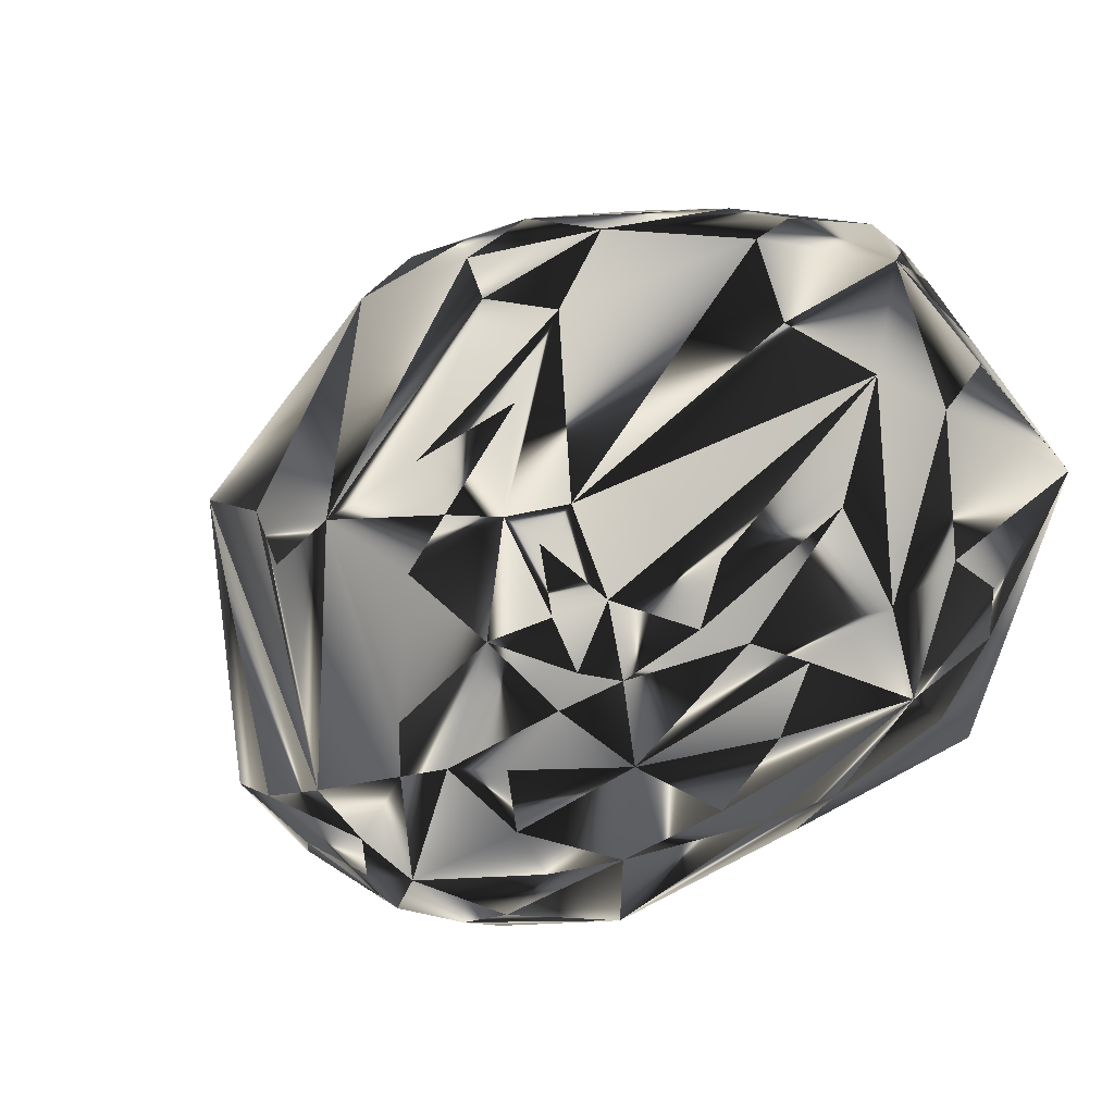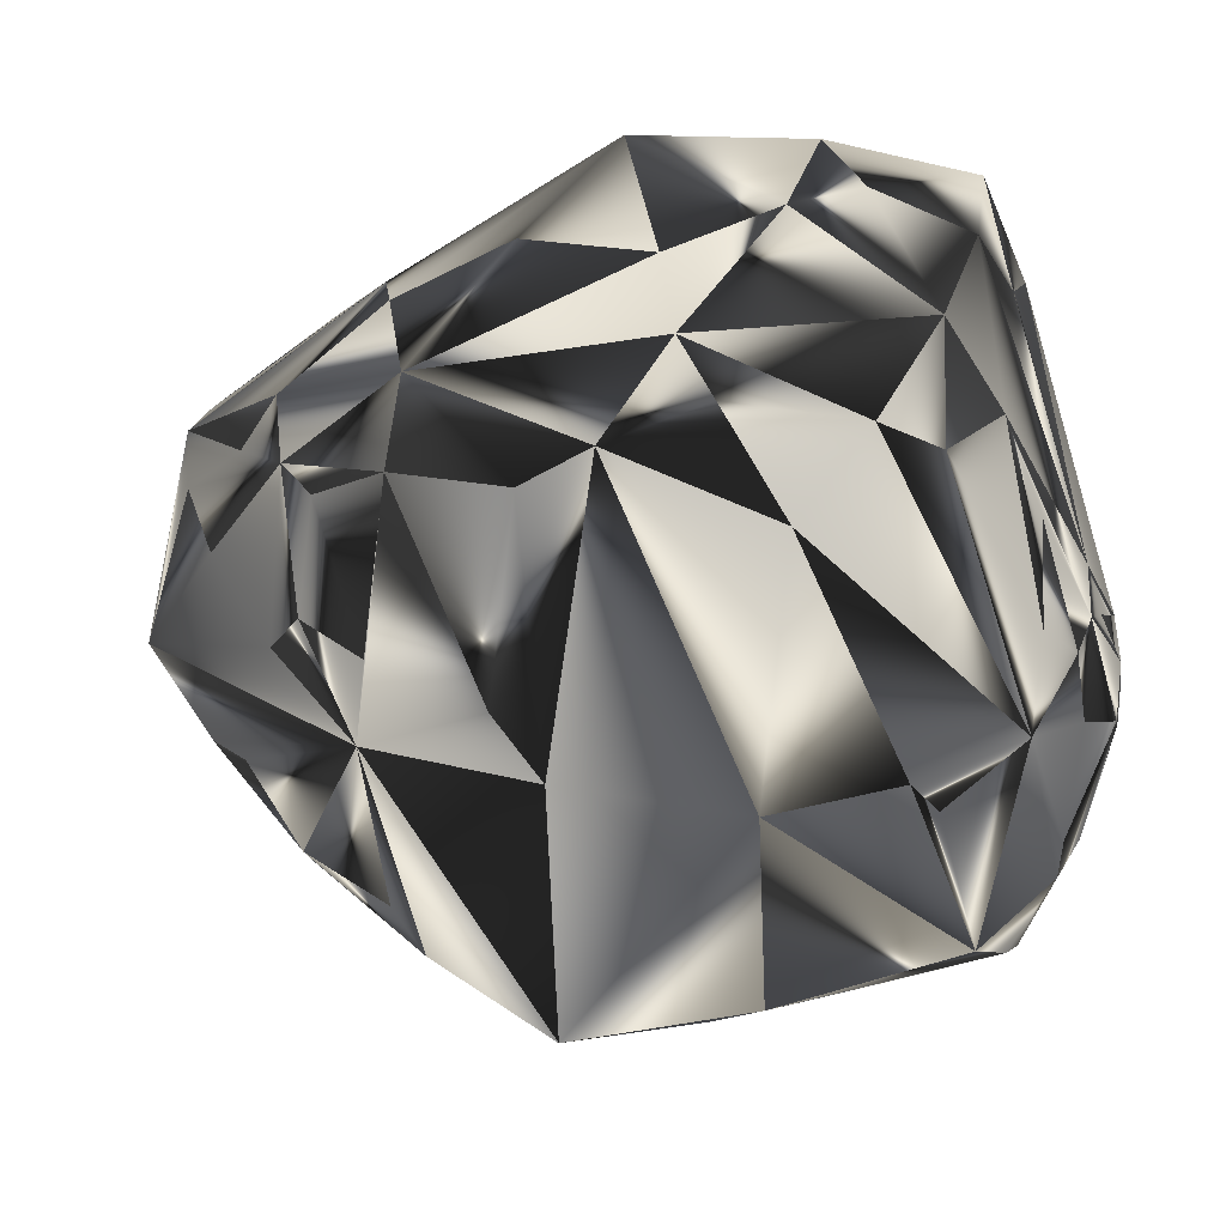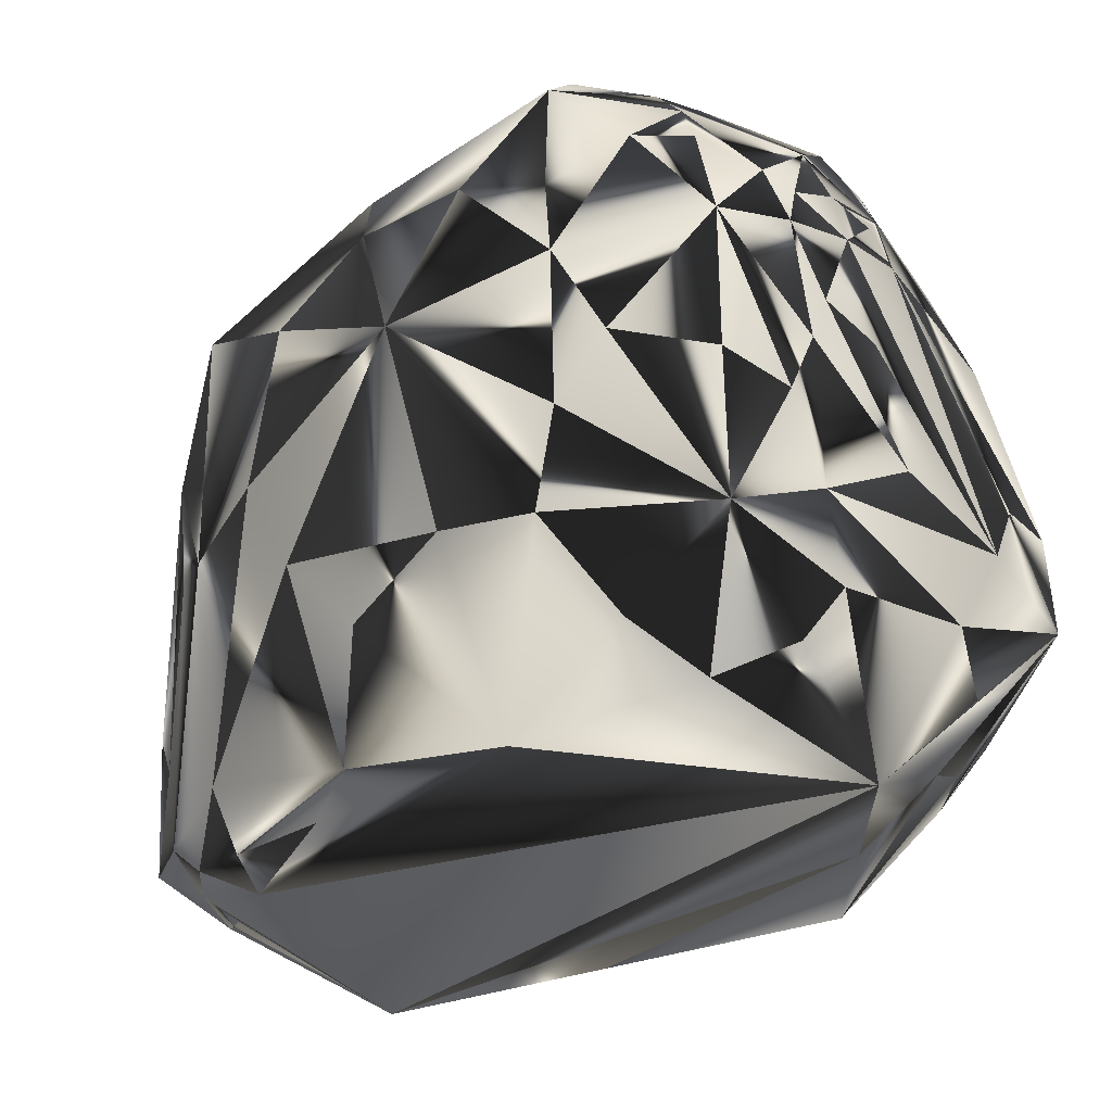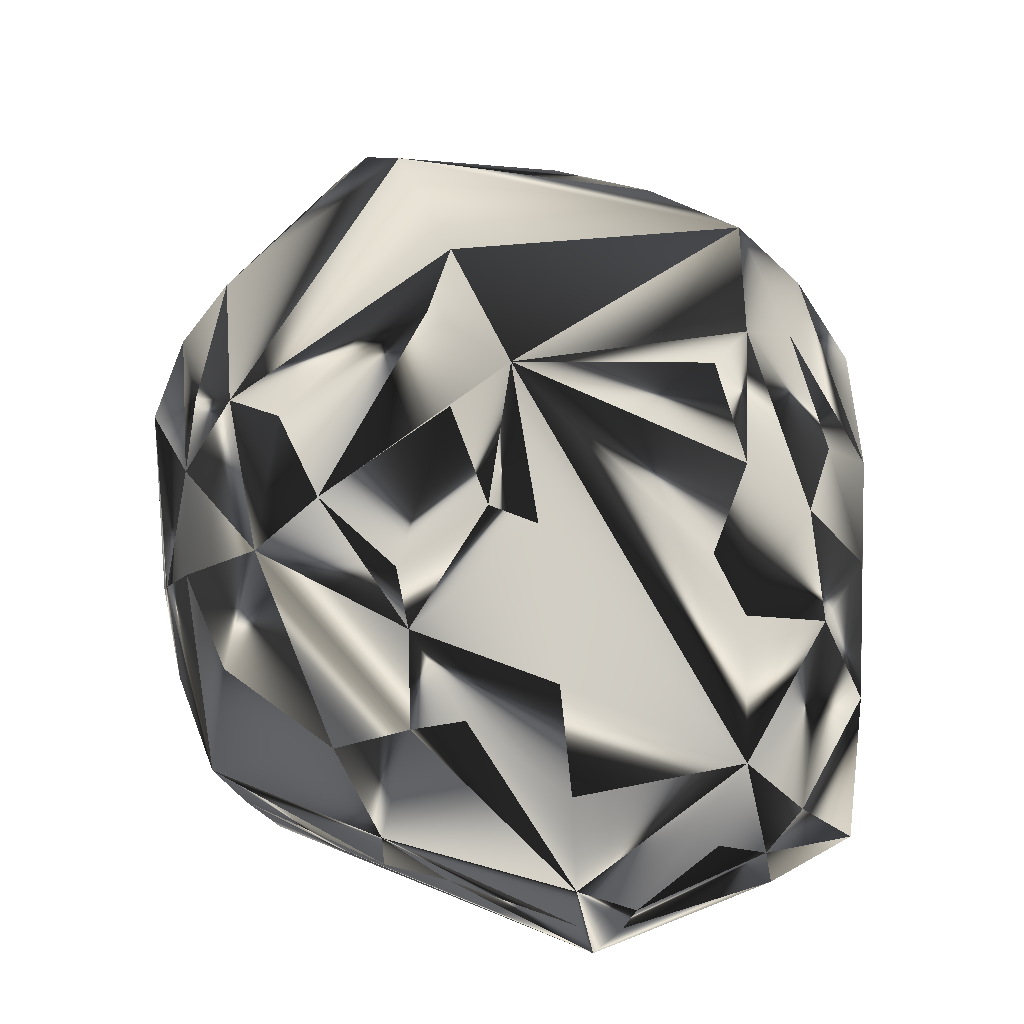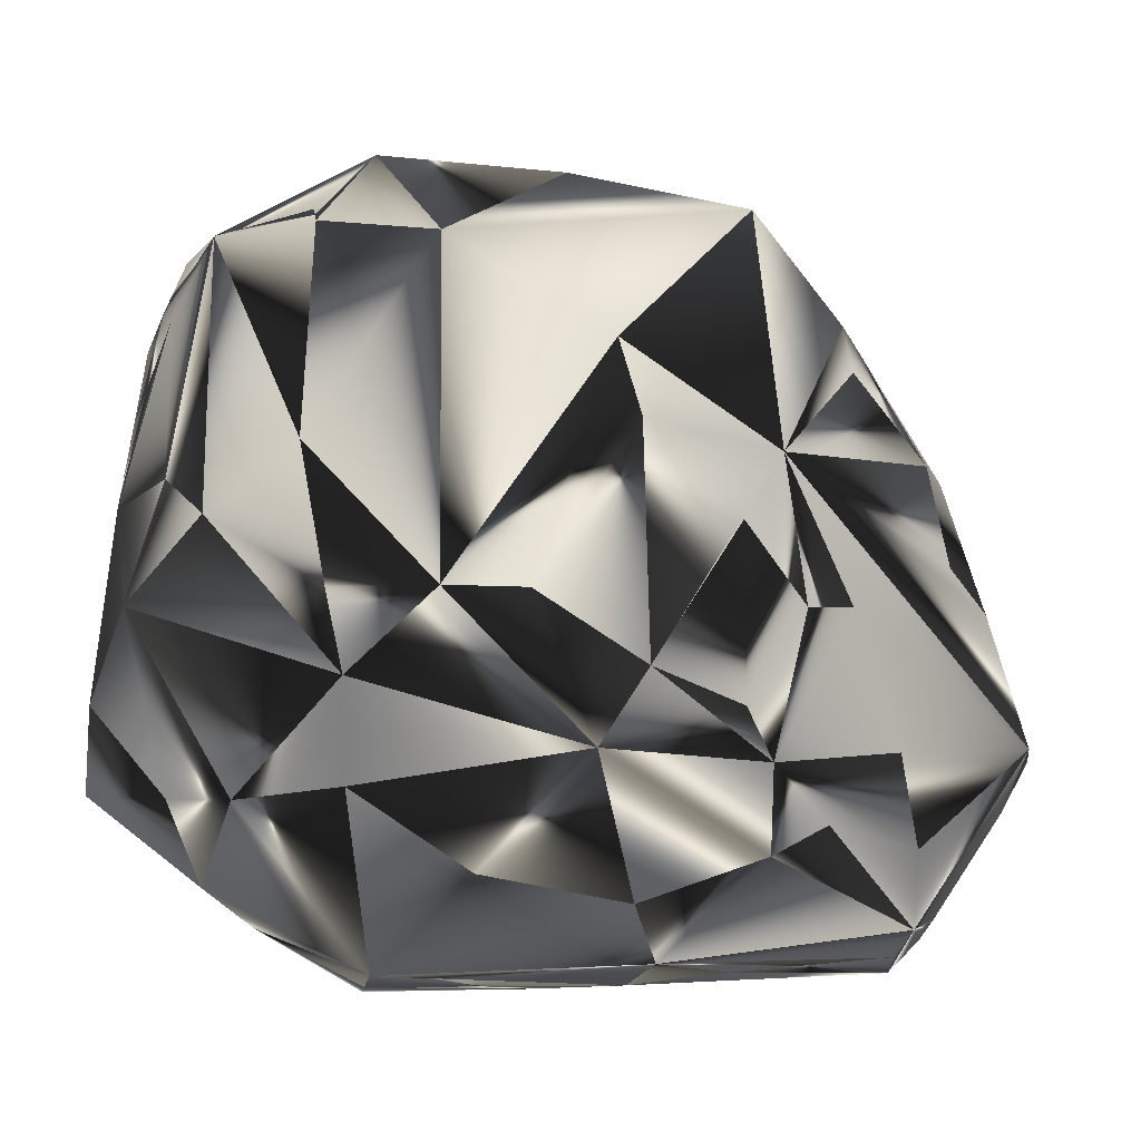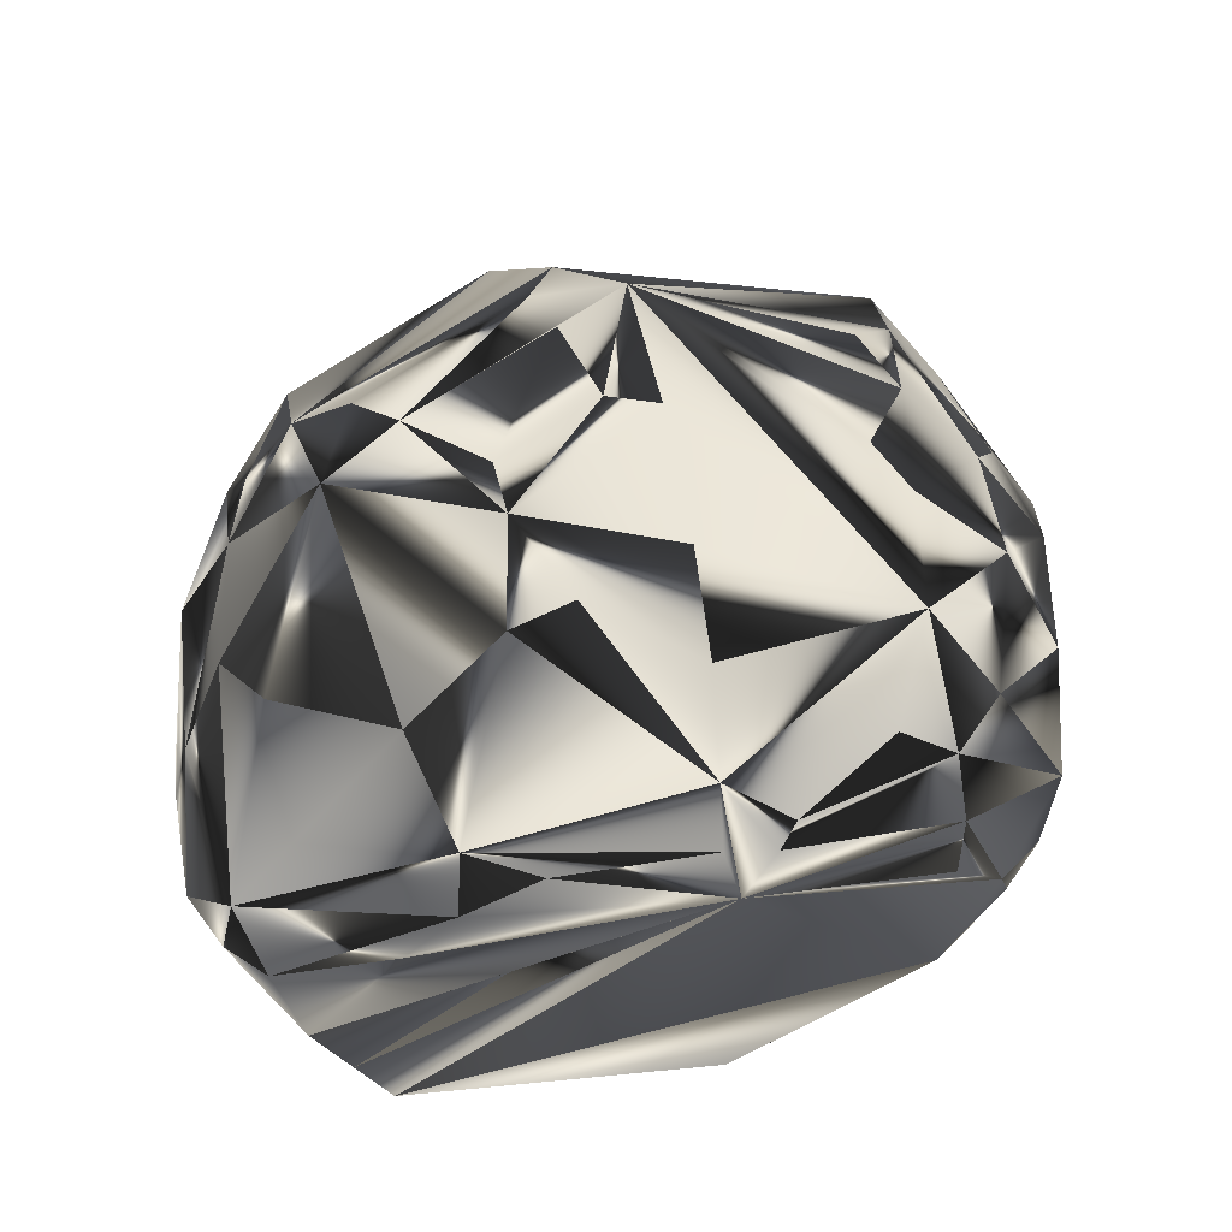
<metadata>
{"format":"obj","ext":"obj","renderer":"f3d","projection":"perspective","resolution":1024,"background":"white","views":[{"elev":14.1,"azim":66.7,"up":"+Y"},{"elev":41.5,"azim":-6.6,"up":"+Y"},{"elev":-30.3,"azim":61.8,"up":"+Z"},{"elev":12.6,"azim":-102.5,"up":"+Z"},{"elev":28.2,"azim":-152.9,"up":"+Z"},{"elev":-22.4,"azim":-104.9,"up":"+Z"}]}
</metadata>
<code>
g collision
v -26.12 15.2 -26.23
v 26.69 31.06 -17.09
v 20.05 23.8 -26.34
v 15.69 43.33 45.66
v 5.375 37.7 55.2
v -0.5781 43.12 39.84
v 19.97 9.75 71.19
v 16.16 15.38 72.3
v -18.06 25.31 -23.25
v -18.91 41.89 5.031
v -39.27 -21.8 48.84
v -49.28 -23.33 37.22
v -55.48 -17.06 26.98
v 36.97 30.08 -11.91
v 11.84 47.09 9.328
v -3.5 45.42 14.83
v 21.81 46.81 6.391
v -3.703 45.11 30
v 37.89 36.98 15.3
v 32.75 46.06 16.39
v 25.41 47.19 32.73
v 34.41 -5.094 -16.42
v 33.16 -15.36 -10.61
v 29.64 -24.77 2.094
v -0.03125 13.41 73.31
v 13.98 41 -14.28
v 21.56 38.06 -13.5
v 37.05 43.27 0.2812
v 18.72 45.12 -6.953
v 3.969 31.91 -26.91
v 0.2344 37.31 -21.27
v -3.984 42.56 -14.59
v -53.45 -33.11 16.64
v -59.64 -20.22 19.75
v -46.72 -33.34 -18.16
v -50.59 -26.78 -19.02
v -40.55 14.67 -20.08
v -57.34 0.7031 -21.27
v -56.22 -1.469 -25.56
v -29.14 21.5 -21.48
v -22.56 34.03 40.91
v -27.08 14.39 55.19
v -21.7 10.16 62.67
v -13.84 39.66 41.77
v 43.05 7.953 -5.609
v 40.78 25.77 -4.984
v 36.12 15.7 -25.77
v 40.77 3.297 -12.61
v 45.25 16.48 11.17
v 46.33 12.14 27.23
v 42.16 30.94 5.344
v 47.56 4.547 30.36
v 37.17 -5.422 62.72
v 23.34 39.64 46.75
v 20.03 -32.47 2.453
v -41.2 -36.12 -17.31
v -31.78 -31.36 -23.06
v -53.75 -38.22 5.922
v -46.53 -39.39 -1.594
v 26.53 -15.86 68.98
v 31.33 -20.81 65.31
v 48.03 -0.1719 40.08
v 37.08 -11.75 62.56
v 46.92 -3.078 47.39
v 43.56 -10.39 52.2
v 40.58 -10.33 58.23
v -41.7 6.266 50.33
v -40.16 13.95 44.56
v -33.81 28.98 -2.672
v -33.83 22.53 -15.86
v -36.34 30.83 32.55
v -33.61 38.91 25.17
v -44.69 22.02 24.72
v -48.16 21 3.906
v -47.3 10.48 32.89
v -63.31 -22.39 -10.83
v -63.69 -15.94 -9.219
v -60.47 -6.125 -18.38
v -59.16 -4.625 -21.23
v -59.25 -24.52 -16.47
v -65.08 -26.52 -4.625
v -59.83 -35.06 -10.89
v 41.81 19.08 43.67
v 31.19 39.09 40.62
v -4.672 -32.25 -17.41
v -13.7 -31.66 -20.56
v 20.28 -23.17 -23
v 4.172 -35.62 -2.922
v -29.89 -35.39 -19.23
v -3.391 -41.52 7.453
v -22.2 -46.16 16.03
v -8.078 -45.44 19.97
v -27.89 -40.02 -11.88
v -45.41 -38.31 -13.19
v -31.3 -44.73 18.05
v 2.703 -46.72 36.58
v 2.734 -24.38 67.75
v -20.91 -30.67 64.58
v 21.16 -40.53 27.88
v 47.45 -0.9375 16.16
v 47.7 2.312 24.19
v 46.19 3.938 4.656
v 35.67 -26.78 44.05
v 27.81 -34.42 45.98
v 41.84 -18.55 50.39
v -50.92 4.75 30.97
v 46 7.484 47.78
v 42.8 15.17 47.92
v 46.64 8.953 41.34
v 44.03 4.953 54.77
v 47.31 1.156 45.31
v 37.58 18.14 57.09
v 34.75 29.58 47.42
v 40.53 17.98 51.27
v 32.84 23.41 58.58
v 37.91 11.92 61.59
v 29.98 16.97 68.34
v 11.02 -38.48 53.89
v 13.73 -40.64 46.08
v -15.2 -49.08 44.69
v -18.17 -40.48 56.25
v 16.41 -31.25 59.7
v 34.2 -25.58 60.28
v -2.625 -33.36 61.14
v -38.2 -38.45 36.3
v -32.8 -45.58 32.94
v -46.44 -40.61 22.38
v -29.38 -35.53 50.62
v -48.25 -32.48 30.31
v -35.44 -27.41 52.27
v 39.33 -20.72 22.95
v 46.89 -9.781 19.53
v 47.88 -10.48 38.47
v 36.06 -26.3 34.41
v 34.36 -24.84 14.12
v 44.78 -8.062 0.5625
v -60.45 2.516 -2.469
v -48.06 21.08 17.31
v -53.02 14.66 6.156
v -57.69 3.5 11.64
v -60.47 1.859 -15.16
v -67.53 -18.19 2.859
f 32 16 10
f 5 44 25
f 43 44 25
f 51 19 28
f 20 19 28
f 1 39 30
f 22 47 87
f 6 5 44
f 72 16 10
f 9 39 30
f 57 47 87
f 57 47 39
f 8 5 25
f 8 5 117
f 8 60 25
f 78 141 142
f 98 43 25
f 98 130 67
f 98 43 67
f 12 130 129
f 42 43 67
f 14 47 28
f 17 20 28
f 17 20 21
f 63 60 117
f 3 1 30
f 3 47 39
f 3 1 39
f 2 47 28
f 2 27 28
f 2 3 47
f 2 27 30
f 2 3 30
f 31 9 30
f 29 17 28
f 48 22 136
f 48 22 47
f 18 72 16
f 18 6 44
f 18 72 44
f 59 82 94
f 4 5 117
f 4 54 117
f 4 54 21
f 4 6 5
f 4 18 21
f 4 18 6
f 7 60 117
f 7 8 117
f 7 8 60
f 79 141 39
f 79 78 141
f 38 141 39
f 38 70 141
f 40 9 39
f 40 70 32
f 40 31 32
f 40 31 9
f 69 72 10
f 69 32 10
f 69 70 32
f 13 12 67
f 11 130 67
f 11 12 67
f 11 12 130
f 34 12 129
f 34 13 12
f 34 67 142
f 34 13 67
f 71 42 67
f 46 102 51
f 46 14 47
f 46 51 28
f 46 14 28
f 15 32 16
f 15 17 21
f 15 29 32
f 15 29 17
f 15 18 21
f 15 18 16
f 53 63 117
f 49 102 51
f 49 50 51
f 49 52 50
f 83 20 19
f 83 51 19
f 110 53 63
f 84 20 21
f 84 54 21
f 84 83 20
f 84 83 114
f 23 22 87
f 23 22 136
f 24 135 99
f 24 23 87
f 24 135 136
f 24 23 136
f 55 90 99
f 55 24 87
f 55 24 99
f 93 56 94
f 97 60 25
f 97 98 25
f 26 27 28
f 26 29 28
f 26 27 30
f 26 31 30
f 26 31 32
f 26 29 32
f 106 67 142
f 58 59 82
f 58 81 82
f 33 127 129
f 33 34 142
f 33 34 129
f 33 81 142
f 33 58 127
f 33 58 81
f 80 36 39
f 80 79 39
f 35 56 57
f 35 57 39
f 35 36 39
f 35 82 94
f 35 56 94
f 35 80 82
f 35 80 36
f 77 78 142
f 37 38 39
f 37 38 70
f 37 40 39
f 37 40 70
f 41 71 42
f 41 43 44
f 41 42 43
f 41 72 44
f 41 71 72
f 68 71 67
f 68 71 73
f 45 46 47
f 45 46 102
f 45 48 47
f 45 102 136
f 45 48 136
f 101 49 102
f 101 49 52
f 101 52 62
f 101 133 62
f 109 50 51
f 109 83 51
f 109 111 62
f 109 52 62
f 109 52 50
f 116 110 114
f 116 53 117
f 116 110 53
f 115 54 117
f 115 84 54
f 88 55 87
f 88 55 90
f 95 59 94
f 86 57 87
f 89 56 57
f 89 93 56
f 89 86 57
f 92 90 99
f 92 96 99
f 92 93 90
f 126 121 120
f 126 58 127
f 126 58 59
f 126 95 59
f 61 97 60
f 61 63 60
f 61 123 63
f 122 61 123
f 122 61 97
f 64 110 111
f 64 133 65
f 64 111 62
f 64 133 62
f 66 110 63
f 66 123 63
f 66 64 110
f 66 64 65
f 105 133 65
f 105 66 123
f 105 66 65
f 75 106 67
f 75 68 67
f 75 68 73
f 74 139 141
f 74 69 72
f 74 70 141
f 74 69 70
f 138 71 72
f 138 71 73
f 138 74 72
f 138 74 139
f 138 75 73
f 138 75 106
f 76 77 78
f 76 79 78
f 76 80 79
f 76 81 82
f 76 80 82
f 76 81 142
f 76 77 142
f 108 83 114
f 108 109 83
f 113 84 114
f 113 115 84
f 85 86 87
f 85 88 87
f 85 89 93
f 85 89 86
f 85 93 90
f 85 88 90
f 91 92 93
f 91 93 94
f 91 95 94
f 91 126 120
f 91 126 95
f 91 96 120
f 91 92 96
f 119 96 99
f 119 104 99
f 119 96 120
f 119 104 123
f 128 126 121
f 128 98 130
f 128 121 98
f 124 122 97
f 124 121 98
f 124 97 98
f 134 105 133
f 134 135 99
f 134 104 99
f 100 101 133
f 100 132 133
f 100 101 102
f 100 102 136
f 100 132 136
f 103 104 123
f 103 105 123
f 103 134 104
f 103 134 105
f 140 106 142
f 140 138 106
f 107 108 109
f 107 110 111
f 107 109 111
f 107 110 114
f 107 108 114
f 112 113 114
f 112 113 115
f 112 116 114
f 112 116 117
f 112 115 117
f 118 119 120
f 118 121 120
f 118 122 123
f 118 119 123
f 118 124 121
f 118 124 122
f 125 126 127
f 125 128 126
f 125 127 129
f 125 130 129
f 125 128 130
f 131 132 133
f 131 134 133
f 131 134 135
f 131 135 136
f 131 132 136
f 137 138 139
f 137 140 138
f 137 139 141
f 137 141 142
f 137 140 142

</code>
